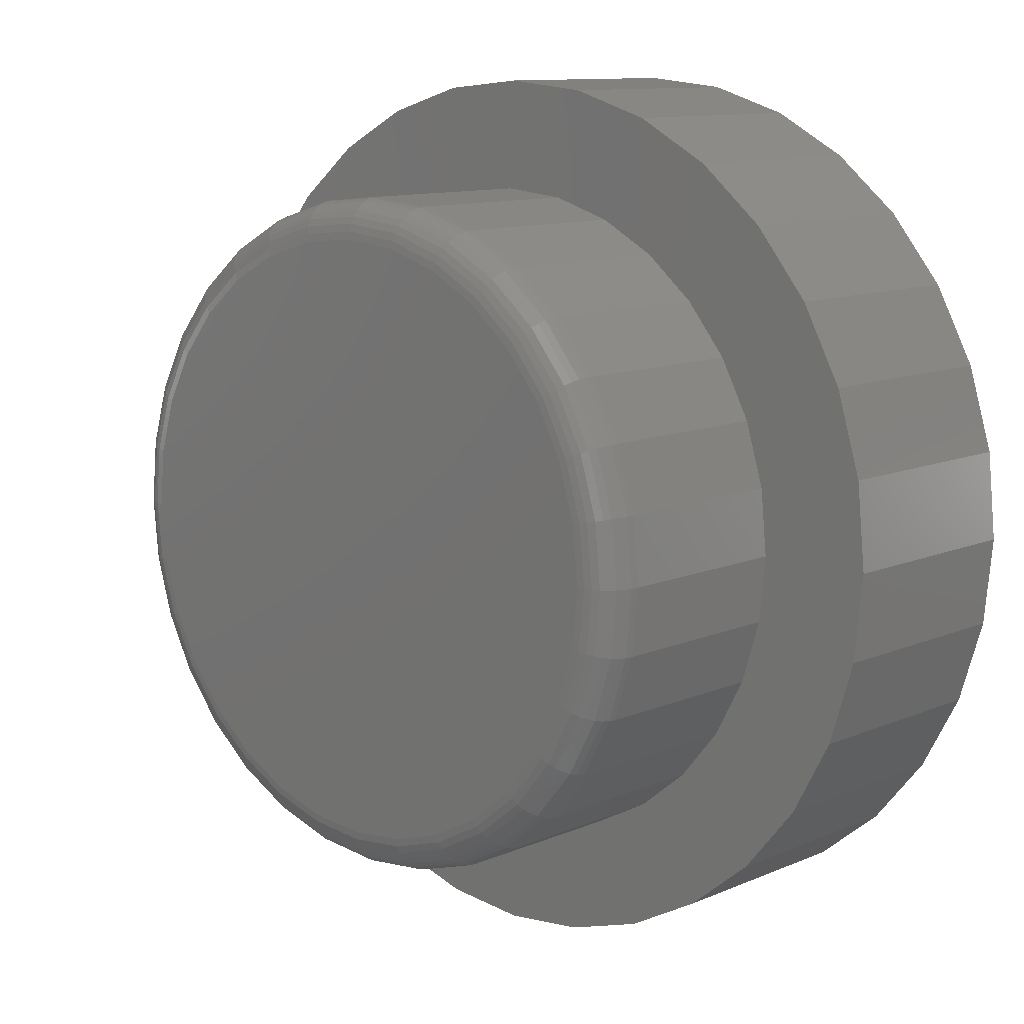
<metadata>
{"format":"stl","ext":"stl","renderer":"f3d","projection":"perspective","resolution":1024,"background":"white","views":[{"elev":10.9,"azim":43.4,"up":"+Y"}]}
</metadata>
<code>
# stl→obj: 384 verts, 764 faces
v -0.06826 0.3518 0.5391
v 0.07171 0.3518 0.5391
v 0.001727 0.3587 0.5391
v 0.139 0.3314 0.5391
v -0.1355 0.3314 0.5391
v 0.201 0.2983 0.5391
v -0.1976 0.2983 0.5391
v 0.2554 0.2537 0.5391
v -0.2519 0.2537 0.5391
v 0.3 0.1993 0.5391
v -0.2965 0.1993 0.5391
v 0.3331 0.1373 0.5391
v -0.3297 0.1373 0.5391
v 0.3536 0.06998 0.5391
v -0.3501 0.06998 0.5391
v 0.3604 -1.25e-16 0.5391
v -0.357 -1.525e-16 0.5391
v 0.3536 -0.06998 0.5391
v -0.3501 -0.06998 0.5391
v 0.3331 -0.1373 0.5391
v -0.3297 -0.1373 0.5391
v 0.3 -0.1993 0.5391
v -0.2965 -0.1993 0.5391
v 0.2554 -0.2537 0.5391
v -0.2519 -0.2537 0.5391
v 0.201 -0.2983 0.5391
v -0.1976 -0.2983 0.5391
v 0.139 -0.3314 0.5391
v -0.1355 -0.3314 0.5391
v 0.07171 -0.3518 0.5391
v -0.06826 -0.3518 0.5391
v 0.001727 -0.3587 0.5391
v 0.4073 0 0.2656
v 0.4073 -8.198e-16 0.4922
v 0.3995 -0.07913 0.2656
v 0.3995 -0.07913 0.4922
v 0.3764 -0.1552 0.2656
v 0.3764 -0.1552 0.4922
v 0.339 -0.2253 0.2656
v 0.339 -0.2253 0.4922
v 0.2885 -0.2868 0.2656
v 0.2885 -0.2868 0.4922
v 0.2271 -0.3372 0.2656
v 0.2271 -0.3372 0.4922
v 0.1569 -0.3747 0.2656
v 0.1569 -0.3747 0.4922
v 0.08085 -0.3978 0.2656
v 0.08085 -0.3978 0.4922
v 0.001727 -0.4056 0.2656
v 0.001727 -0.4056 0.4922
v -0.0774 -0.3978 0.2656
v -0.0774 -0.3978 0.4922
v -0.1535 -0.3747 0.2656
v -0.1535 -0.3747 0.4922
v -0.2236 -0.3372 0.2656
v -0.2236 -0.3372 0.4922
v -0.2851 -0.2868 0.2656
v -0.2851 -0.2868 0.4922
v -0.3355 -0.2253 0.2656
v -0.3355 -0.2253 0.4922
v -0.373 -0.1552 0.2656
v -0.373 -0.1552 0.4922
v -0.3961 -0.07913 0.2656
v -0.3961 -0.07913 0.4922
v -0.4039 4.967e-17 0.2656
v -0.4039 4.967e-17 0.4922
v -0.3961 0.07913 0.2656
v -0.3961 0.07913 0.4922
v -0.373 0.1552 0.2656
v -0.373 0.1552 0.4922
v -0.3355 0.2253 0.2656
v -0.3355 0.2253 0.4922
v -0.2851 0.2868 0.2656
v -0.2851 0.2868 0.4922
v -0.2236 0.3372 0.2656
v -0.2236 0.3372 0.4922
v -0.1535 0.3747 0.2656
v -0.1535 0.3747 0.4922
v -0.0774 0.3978 0.2656
v -0.0774 0.3978 0.4922
v 0.001727 0.4056 0.2656
v 0.001727 0.4056 0.4922
v 0.08085 0.3978 0.2656
v 0.08085 0.3978 0.4922
v 0.1569 0.3747 0.2656
v 0.1569 0.3747 0.4922
v 0.2271 0.3372 0.2656
v 0.2271 0.3372 0.4922
v 0.2885 0.2868 0.2656
v 0.2885 0.2868 0.4922
v 0.339 0.2253 0.2656
v 0.339 0.2253 0.4922
v 0.3764 0.1552 0.2656
v 0.3764 0.1552 0.4922
v 0.3995 0.07913 0.2656
v 0.3995 0.07913 0.4922
v 0.3696 0 0.5382
v 0.3625 -0.07177 0.5382
v 0.3784 2.776e-17 0.5355
v 0.3711 -0.07348 0.5355
v 0.3865 2.776e-17 0.5312
v 0.3791 -0.07506 0.5312
v 0.3936 2.776e-17 0.5253
v 0.3861 -0.07645 0.5253
v 0.3994 0 0.5182
v 0.3918 -0.07759 0.5182
v 0.4038 2.776e-17 0.5101
v 0.396 -0.07843 0.5101
v 0.4064 2.776e-17 0.5013
v 0.3986 -0.07895 0.5013
v -0.3591 -0.07177 0.5382
v -0.3661 1.665e-16 0.5382
v -0.3677 -0.07348 0.5355
v -0.3749 1.665e-16 0.5355
v -0.3756 -0.07506 0.5312
v -0.383 1.665e-16 0.5312
v -0.3826 -0.07645 0.5253
v -0.3901 1.943e-16 0.5253
v -0.3883 -0.07759 0.5182
v -0.396 1.665e-16 0.5182
v -0.3926 -0.07843 0.5101
v -0.4003 1.665e-16 0.5101
v -0.3952 -0.07895 0.5013
v -0.403 1.665e-16 0.5013
v -0.3381 -0.1408 0.5382
v -0.3463 -0.1441 0.5355
v -0.3537 -0.1472 0.5312
v -0.3603 -0.15 0.5253
v -0.3657 -0.1522 0.5182
v -0.3697 -0.1538 0.5101
v -0.3722 -0.1549 0.5013
v -0.3041 -0.2044 0.5382
v -0.3115 -0.2093 0.5355
v -0.3182 -0.2138 0.5312
v -0.3241 -0.2177 0.5253
v -0.3289 -0.2209 0.5182
v -0.3325 -0.2234 0.5101
v -0.3348 -0.2248 0.5013
v -0.2584 -0.2601 0.5382
v -0.2646 -0.2663 0.5355
v -0.2703 -0.2721 0.5312
v -0.2754 -0.2771 0.5253
v -0.2795 -0.2812 0.5182
v -0.2825 -0.2843 0.5101
v -0.2844 -0.2862 0.5013
v -0.2026 -0.3059 0.5382
v -0.2075 -0.3132 0.5355
v -0.212 -0.3199 0.5312
v -0.216 -0.3258 0.5253
v -0.2192 -0.3307 0.5182
v -0.2216 -0.3343 0.5101
v -0.2231 -0.3365 0.5013
v -0.139 -0.3399 0.5382
v -0.1424 -0.348 0.5355
v -0.1455 -0.3555 0.5312
v -0.1482 -0.362 0.5253
v -0.1505 -0.3674 0.5182
v -0.1521 -0.3714 0.5101
v -0.1531 -0.3739 0.5013
v -0.07004 -0.3608 0.5382
v -0.07175 -0.3694 0.5355
v -0.07334 -0.3774 0.5312
v -0.07472 -0.3843 0.5253
v -0.07586 -0.3901 0.5182
v -0.0767 -0.3943 0.5101
v -0.07722 -0.3969 0.5013
v 0.001727 -0.3679 0.5382
v 0.001727 -0.3767 0.5355
v 0.001727 -0.3848 0.5312
v 0.001727 -0.3919 0.5253
v 0.001727 -0.3977 0.5182
v 0.001727 -0.402 0.5101
v 0.001727 -0.4047 0.5013
v 0.07349 -0.3608 0.5382
v 0.07521 -0.3694 0.5355
v 0.07679 -0.3774 0.5312
v 0.07818 -0.3843 0.5253
v 0.07931 -0.3901 0.5182
v 0.08016 -0.3943 0.5101
v 0.08068 -0.3969 0.5013
v 0.1425 -0.3399 0.5382
v 0.1459 -0.348 0.5355
v 0.149 -0.3555 0.5312
v 0.1517 -0.362 0.5253
v 0.1539 -0.3674 0.5182
v 0.1556 -0.3714 0.5101
v 0.1566 -0.3739 0.5013
v 0.2061 -0.3059 0.5382
v 0.211 -0.3132 0.5355
v 0.2155 -0.3199 0.5312
v 0.2194 -0.3258 0.5253
v 0.2227 -0.3307 0.5182
v 0.2251 -0.3343 0.5101
v 0.2266 -0.3365 0.5013
v 0.2618 -0.2601 0.5382
v 0.2681 -0.2663 0.5355
v 0.2738 -0.2721 0.5312
v 0.2788 -0.2771 0.5253
v 0.2829 -0.2812 0.5182
v 0.286 -0.2843 0.5101
v 0.2879 -0.2862 0.5013
v 0.3076 -0.2044 0.5382
v 0.3149 -0.2093 0.5355
v 0.3216 -0.2138 0.5312
v 0.3275 -0.2177 0.5253
v 0.3324 -0.2209 0.5182
v 0.336 -0.2234 0.5101
v 0.3382 -0.2248 0.5013
v 0.3416 -0.1408 0.5382
v 0.3497 -0.1441 0.5355
v 0.3572 -0.1472 0.5312
v 0.3638 -0.15 0.5253
v 0.3691 -0.1522 0.5182
v 0.3731 -0.1538 0.5101
v 0.3756 -0.1549 0.5013
v -0.3591 0.07177 0.5382
v -0.3677 0.07348 0.5355
v -0.3756 0.07506 0.5312
v -0.3826 0.07645 0.5253
v -0.3883 0.07759 0.5182
v -0.3926 0.07843 0.5101
v -0.3952 0.07895 0.5013
v 0.3625 0.07177 0.5382
v 0.3711 0.07348 0.5355
v 0.3791 0.07506 0.5312
v 0.3861 0.07645 0.5253
v 0.3918 0.07759 0.5182
v 0.396 0.07843 0.5101
v 0.3986 0.07895 0.5013
v 0.3416 0.1408 0.5382
v 0.3497 0.1441 0.5355
v 0.3572 0.1472 0.5312
v 0.3638 0.15 0.5253
v 0.3691 0.1522 0.5182
v 0.3731 0.1538 0.5101
v 0.3756 0.1549 0.5013
v 0.3076 0.2044 0.5382
v 0.3149 0.2093 0.5355
v 0.3216 0.2138 0.5312
v 0.3275 0.2177 0.5253
v 0.3324 0.2209 0.5182
v 0.336 0.2234 0.5101
v 0.3382 0.2248 0.5013
v 0.2618 0.2601 0.5382
v 0.2681 0.2663 0.5355
v 0.2738 0.2721 0.5312
v 0.2788 0.2771 0.5253
v 0.2829 0.2812 0.5182
v 0.286 0.2843 0.5101
v 0.2879 0.2862 0.5013
v 0.2061 0.3059 0.5382
v 0.211 0.3132 0.5355
v 0.2155 0.3199 0.5312
v 0.2194 0.3258 0.5253
v 0.2227 0.3307 0.5182
v 0.2251 0.3343 0.5101
v 0.2266 0.3365 0.5013
v 0.1425 0.3399 0.5382
v 0.1459 0.348 0.5355
v 0.149 0.3555 0.5312
v 0.1517 0.362 0.5253
v 0.1539 0.3674 0.5182
v 0.1556 0.3714 0.5101
v 0.1566 0.3739 0.5013
v 0.07349 0.3608 0.5382
v 0.07521 0.3694 0.5355
v 0.07679 0.3774 0.5312
v 0.07818 0.3843 0.5253
v 0.07931 0.3901 0.5182
v 0.08016 0.3943 0.5101
v 0.08068 0.3969 0.5013
v 0.001727 0.3679 0.5382
v 0.001727 0.3767 0.5355
v 0.001727 0.3848 0.5312
v 0.001727 0.3919 0.5253
v 0.001727 0.3977 0.5182
v 0.001727 0.402 0.5101
v 0.001727 0.4047 0.5013
v -0.07004 0.3608 0.5382
v -0.07175 0.3694 0.5355
v -0.07334 0.3774 0.5312
v -0.07472 0.3843 0.5253
v -0.07586 0.3901 0.5182
v -0.0767 0.3943 0.5101
v -0.07722 0.3969 0.5013
v -0.139 0.3399 0.5382
v -0.1424 0.348 0.5355
v -0.1455 0.3555 0.5312
v -0.1482 0.362 0.5253
v -0.1505 0.3674 0.5182
v -0.1521 0.3714 0.5101
v -0.1531 0.3739 0.5013
v -0.2026 0.3059 0.5382
v -0.2075 0.3132 0.5355
v -0.212 0.3199 0.5312
v -0.216 0.3258 0.5253
v -0.2192 0.3307 0.5182
v -0.2216 0.3343 0.5101
v -0.2231 0.3365 0.5013
v -0.2584 0.2601 0.5382
v -0.2646 0.2663 0.5355
v -0.2703 0.2721 0.5312
v -0.2754 0.2771 0.5253
v -0.2795 0.2812 0.5182
v -0.2825 0.2843 0.5101
v -0.2844 0.2862 0.5013
v -0.3041 0.2044 0.5382
v -0.3115 0.2093 0.5355
v -0.3182 0.2138 0.5312
v -0.3241 0.2177 0.5253
v -0.3289 0.2209 0.5182
v -0.3325 0.2234 0.5101
v -0.3348 0.2248 0.5013
v -0.3381 0.1408 0.5382
v -0.3463 0.1441 0.5355
v -0.3537 0.1472 0.5312
v -0.3603 0.15 0.5253
v -0.3657 0.1522 0.5182
v -0.3697 0.1538 0.5101
v -0.3722 0.1549 0.5013
v 0.007895 0.5368 0
v 0.1126 0.5265 0
v -0.09684 0.5265 0
v 0.007895 -0.5368 0
v -0.09684 -0.5265 0
v 0.1126 -0.5265 0
v -0.1975 -0.496 0
v 0.2133 -0.496 0
v -0.2904 -0.4464 0
v 0.3061 -0.4464 0
v -0.3717 -0.3796 0
v 0.3875 -0.3796 0
v -0.4385 -0.2983 0
v 0.4543 -0.2983 0
v -0.4881 -0.2054 0
v 0.5039 -0.2054 0
v -0.5186 -0.1047 0
v 0.5344 -0.1047 0
v -0.5289 6.574e-17 0
v 0.5447 0 0
v -0.5186 0.1047 0
v 0.5344 0.1047 0
v -0.4881 0.2054 0
v 0.5039 0.2054 0
v -0.4385 0.2983 0
v 0.4543 0.2983 0
v -0.3717 0.3796 0
v 0.3875 0.3796 0
v -0.2904 0.4464 0
v 0.3061 0.4464 0
v -0.1975 0.496 0
v 0.2133 0.496 0
v -0.2904 -0.4464 0.2656
v -0.1975 -0.496 0.2656
v -0.09684 -0.5265 0.2656
v 0.3061 0.4464 0.2656
v 0.007895 -0.5368 0.2656
v 0.1126 -0.5265 0.2656
v 0.2133 -0.496 0.2656
v 0.3061 -0.4464 0.2656
v 0.2133 0.496 0.2656
v 0.1126 0.5265 0.2656
v -0.09684 0.5265 0.2656
v 0.007895 0.5368 0.2656
v -0.1975 0.496 0.2656
v -0.2904 0.4464 0.2656
v -0.3717 0.3796 0.2656
v -0.4385 0.2983 0.2656
v -0.4881 0.2054 0.2656
v -0.5186 0.1047 0.2656
v -0.5289 6.574e-17 0.2656
v -0.5186 -0.1047 0.2656
v -0.4881 -0.2054 0.2656
v -0.4385 -0.2983 0.2656
v -0.3717 -0.3796 0.2656
v 0.3875 0.3796 0.2656
v 0.4543 0.2983 0.2656
v 0.5039 0.2054 0.2656
v 0.5344 0.1047 0.2656
v 0.5447 0 0.2656
v 0.5344 -0.1047 0.2656
v 0.5039 -0.2054 0.2656
v 0.4543 -0.2983 0.2656
v 0.3875 -0.3796 0.2656
f 1 2 3
f 2 1 4
f 4 1 5
f 4 5 6
f 6 5 7
f 6 7 8
f 8 7 9
f 8 9 10
f 10 9 11
f 10 11 12
f 12 11 13
f 12 13 14
f 14 13 15
f 14 15 16
f 16 15 17
f 16 17 18
f 18 17 19
f 18 19 20
f 20 19 21
f 20 21 22
f 22 21 23
f 22 23 24
f 24 23 25
f 24 25 26
f 26 25 27
f 26 27 28
f 28 27 29
f 28 29 30
f 30 29 31
f 30 31 32
f 33 34 35
f 35 34 36
f 35 36 37
f 37 36 38
f 37 38 39
f 39 38 40
f 39 40 41
f 41 40 42
f 41 42 43
f 43 42 44
f 43 44 45
f 45 44 46
f 45 46 47
f 47 46 48
f 47 48 49
f 49 48 50
f 49 50 51
f 51 50 52
f 51 52 53
f 53 52 54
f 53 54 55
f 55 54 56
f 55 56 57
f 57 56 58
f 57 58 59
f 59 58 60
f 59 60 61
f 61 60 62
f 61 62 63
f 63 62 64
f 63 64 65
f 65 64 66
f 65 66 67
f 67 66 68
f 67 68 69
f 69 68 70
f 69 70 71
f 71 70 72
f 71 72 73
f 73 72 74
f 73 74 75
f 75 74 76
f 75 76 77
f 77 76 78
f 77 78 79
f 79 78 80
f 79 80 81
f 81 80 82
f 81 82 83
f 83 82 84
f 83 84 85
f 85 84 86
f 85 86 87
f 87 86 88
f 87 88 89
f 89 88 90
f 89 90 91
f 91 90 92
f 91 92 93
f 93 92 94
f 93 94 95
f 95 94 96
f 95 96 33
f 33 96 34
f 16 18 97
f 97 18 98
f 97 98 99
f 99 98 100
f 99 100 101
f 101 100 102
f 101 102 103
f 103 102 104
f 103 104 105
f 105 104 106
f 105 106 107
f 107 106 108
f 107 108 109
f 109 108 110
f 109 110 34
f 34 110 36
f 19 17 111
f 111 17 112
f 111 112 113
f 113 112 114
f 113 114 115
f 115 114 116
f 115 116 117
f 117 116 118
f 117 118 119
f 119 118 120
f 119 120 121
f 121 120 122
f 121 122 123
f 123 122 124
f 123 124 64
f 64 124 66
f 21 19 125
f 125 19 111
f 125 111 126
f 126 111 113
f 126 113 127
f 127 113 115
f 127 115 128
f 128 115 117
f 128 117 129
f 129 117 119
f 129 119 130
f 130 119 121
f 130 121 131
f 131 121 123
f 131 123 62
f 62 123 64
f 23 21 132
f 132 21 125
f 132 125 133
f 133 125 126
f 133 126 134
f 134 126 127
f 134 127 135
f 135 127 128
f 135 128 136
f 136 128 129
f 136 129 137
f 137 129 130
f 137 130 138
f 138 130 131
f 138 131 60
f 60 131 62
f 25 23 139
f 139 23 132
f 139 132 140
f 140 132 133
f 140 133 141
f 141 133 134
f 141 134 142
f 142 134 135
f 142 135 143
f 143 135 136
f 143 136 144
f 144 136 137
f 144 137 145
f 145 137 138
f 145 138 58
f 58 138 60
f 27 25 146
f 146 25 139
f 146 139 147
f 147 139 140
f 147 140 148
f 148 140 141
f 148 141 149
f 149 141 142
f 149 142 150
f 150 142 143
f 150 143 151
f 151 143 144
f 151 144 152
f 152 144 145
f 152 145 56
f 56 145 58
f 29 27 153
f 153 27 146
f 153 146 154
f 154 146 147
f 154 147 155
f 155 147 148
f 155 148 156
f 156 148 149
f 156 149 157
f 157 149 150
f 157 150 158
f 158 150 151
f 158 151 159
f 159 151 152
f 159 152 54
f 54 152 56
f 31 29 160
f 160 29 153
f 160 153 161
f 161 153 154
f 161 154 162
f 162 154 155
f 162 155 163
f 163 155 156
f 163 156 164
f 164 156 157
f 164 157 165
f 165 157 158
f 165 158 166
f 166 158 159
f 166 159 52
f 52 159 54
f 32 31 167
f 167 31 160
f 167 160 168
f 168 160 161
f 168 161 169
f 169 161 162
f 169 162 170
f 170 162 163
f 170 163 171
f 171 163 164
f 171 164 172
f 172 164 165
f 172 165 173
f 173 165 166
f 173 166 50
f 50 166 52
f 30 32 174
f 174 32 167
f 174 167 175
f 175 167 168
f 175 168 176
f 176 168 169
f 176 169 177
f 177 169 170
f 177 170 178
f 178 170 171
f 178 171 179
f 179 171 172
f 179 172 180
f 180 172 173
f 180 173 48
f 48 173 50
f 28 30 181
f 181 30 174
f 181 174 182
f 182 174 175
f 182 175 183
f 183 175 176
f 183 176 184
f 184 176 177
f 184 177 185
f 185 177 178
f 185 178 186
f 186 178 179
f 186 179 187
f 187 179 180
f 187 180 46
f 46 180 48
f 26 28 188
f 188 28 181
f 188 181 189
f 189 181 182
f 189 182 190
f 190 182 183
f 190 183 191
f 191 183 184
f 191 184 192
f 192 184 185
f 192 185 193
f 193 185 186
f 193 186 194
f 194 186 187
f 194 187 44
f 44 187 46
f 24 26 195
f 195 26 188
f 195 188 196
f 196 188 189
f 196 189 197
f 197 189 190
f 197 190 198
f 198 190 191
f 198 191 199
f 199 191 192
f 199 192 200
f 200 192 193
f 200 193 201
f 201 193 194
f 201 194 42
f 42 194 44
f 22 24 202
f 202 24 195
f 202 195 203
f 203 195 196
f 203 196 204
f 204 196 197
f 204 197 205
f 205 197 198
f 205 198 206
f 206 198 199
f 206 199 207
f 207 199 200
f 207 200 208
f 208 200 201
f 208 201 40
f 40 201 42
f 20 22 209
f 209 22 202
f 209 202 210
f 210 202 203
f 210 203 211
f 211 203 204
f 211 204 212
f 212 204 205
f 212 205 213
f 213 205 206
f 213 206 214
f 214 206 207
f 214 207 215
f 215 207 208
f 215 208 38
f 38 208 40
f 18 20 98
f 98 20 209
f 98 209 100
f 100 209 210
f 100 210 102
f 102 210 211
f 102 211 104
f 104 211 212
f 104 212 106
f 106 212 213
f 106 213 108
f 108 213 214
f 108 214 110
f 110 214 215
f 110 215 36
f 36 215 38
f 17 15 112
f 112 15 216
f 112 216 114
f 114 216 217
f 114 217 116
f 116 217 218
f 116 218 118
f 118 218 219
f 118 219 120
f 120 219 220
f 120 220 122
f 122 220 221
f 122 221 124
f 124 221 222
f 124 222 66
f 66 222 68
f 14 16 223
f 223 16 97
f 223 97 224
f 224 97 99
f 224 99 225
f 225 99 101
f 225 101 226
f 226 101 103
f 226 103 227
f 227 103 105
f 227 105 228
f 228 105 107
f 228 107 229
f 229 107 109
f 229 109 96
f 96 109 34
f 12 14 230
f 230 14 223
f 230 223 231
f 231 223 224
f 231 224 232
f 232 224 225
f 232 225 233
f 233 225 226
f 233 226 234
f 234 226 227
f 234 227 235
f 235 227 228
f 235 228 236
f 236 228 229
f 236 229 94
f 94 229 96
f 10 12 237
f 237 12 230
f 237 230 238
f 238 230 231
f 238 231 239
f 239 231 232
f 239 232 240
f 240 232 233
f 240 233 241
f 241 233 234
f 241 234 242
f 242 234 235
f 242 235 243
f 243 235 236
f 243 236 92
f 92 236 94
f 8 10 244
f 244 10 237
f 244 237 245
f 245 237 238
f 245 238 246
f 246 238 239
f 246 239 247
f 247 239 240
f 247 240 248
f 248 240 241
f 248 241 249
f 249 241 242
f 249 242 250
f 250 242 243
f 250 243 90
f 90 243 92
f 6 8 251
f 251 8 244
f 251 244 252
f 252 244 245
f 252 245 253
f 253 245 246
f 253 246 254
f 254 246 247
f 254 247 255
f 255 247 248
f 255 248 256
f 256 248 249
f 256 249 257
f 257 249 250
f 257 250 88
f 88 250 90
f 4 6 258
f 258 6 251
f 258 251 259
f 259 251 252
f 259 252 260
f 260 252 253
f 260 253 261
f 261 253 254
f 261 254 262
f 262 254 255
f 262 255 263
f 263 255 256
f 263 256 264
f 264 256 257
f 264 257 86
f 86 257 88
f 2 4 265
f 265 4 258
f 265 258 266
f 266 258 259
f 266 259 267
f 267 259 260
f 267 260 268
f 268 260 261
f 268 261 269
f 269 261 262
f 269 262 270
f 270 262 263
f 270 263 271
f 271 263 264
f 271 264 84
f 84 264 86
f 3 2 272
f 272 2 265
f 272 265 273
f 273 265 266
f 273 266 274
f 274 266 267
f 274 267 275
f 275 267 268
f 275 268 276
f 276 268 269
f 276 269 277
f 277 269 270
f 277 270 278
f 278 270 271
f 278 271 82
f 82 271 84
f 1 3 279
f 279 3 272
f 279 272 280
f 280 272 273
f 280 273 281
f 281 273 274
f 281 274 282
f 282 274 275
f 282 275 283
f 283 275 276
f 283 276 284
f 284 276 277
f 284 277 285
f 285 277 278
f 285 278 80
f 80 278 82
f 5 1 286
f 286 1 279
f 286 279 287
f 287 279 280
f 287 280 288
f 288 280 281
f 288 281 289
f 289 281 282
f 289 282 290
f 290 282 283
f 290 283 291
f 291 283 284
f 291 284 292
f 292 284 285
f 292 285 78
f 78 285 80
f 7 5 293
f 293 5 286
f 293 286 294
f 294 286 287
f 294 287 295
f 295 287 288
f 295 288 296
f 296 288 289
f 296 289 297
f 297 289 290
f 297 290 298
f 298 290 291
f 298 291 299
f 299 291 292
f 299 292 76
f 76 292 78
f 9 7 300
f 300 7 293
f 300 293 301
f 301 293 294
f 301 294 302
f 302 294 295
f 302 295 303
f 303 295 296
f 303 296 304
f 304 296 297
f 304 297 305
f 305 297 298
f 305 298 306
f 306 298 299
f 306 299 74
f 74 299 76
f 11 9 307
f 307 9 300
f 307 300 308
f 308 300 301
f 308 301 309
f 309 301 302
f 309 302 310
f 310 302 303
f 310 303 311
f 311 303 304
f 311 304 312
f 312 304 305
f 312 305 313
f 313 305 306
f 313 306 72
f 72 306 74
f 13 11 314
f 314 11 307
f 314 307 315
f 315 307 308
f 315 308 316
f 316 308 309
f 316 309 317
f 317 309 310
f 317 310 318
f 318 310 311
f 318 311 319
f 319 311 312
f 319 312 320
f 320 312 313
f 320 313 70
f 70 313 72
f 15 13 216
f 216 13 314
f 216 314 217
f 217 314 315
f 217 315 218
f 218 315 316
f 218 316 219
f 219 316 317
f 219 317 220
f 220 317 318
f 220 318 221
f 221 318 319
f 221 319 222
f 222 319 320
f 222 320 68
f 68 320 70
f 321 322 323
f 324 325 326
f 326 325 327
f 326 327 328
f 328 327 329
f 328 329 330
f 330 329 331
f 330 331 332
f 332 331 333
f 332 333 334
f 334 333 335
f 334 335 336
f 336 335 337
f 336 337 338
f 338 337 339
f 338 339 340
f 340 339 341
f 340 341 342
f 342 341 343
f 342 343 344
f 344 343 345
f 344 345 346
f 346 345 347
f 346 347 348
f 348 347 349
f 348 349 350
f 350 349 351
f 350 351 352
f 352 351 323
f 352 323 322
f 353 354 355
f 356 81 83
f 49 51 353
f 49 353 355
f 49 355 357
f 49 357 358
f 49 358 359
f 49 359 360
f 49 360 47
f 356 361 81
f 81 361 362
f 81 362 363
f 363 362 364
f 363 365 81
f 81 365 366
f 81 366 79
f 79 366 77
f 77 366 367
f 77 367 75
f 75 367 368
f 75 368 73
f 73 368 71
f 71 368 369
f 71 369 69
f 69 369 370
f 69 370 67
f 67 370 65
f 65 370 371
f 65 371 63
f 63 371 372
f 63 372 61
f 61 372 373
f 61 373 59
f 59 373 57
f 57 373 374
f 57 374 55
f 55 374 375
f 55 375 53
f 353 51 375
f 375 51 53
f 356 83 376
f 376 83 85
f 376 85 377
f 377 85 87
f 377 87 89
f 377 89 378
f 378 89 91
f 378 91 379
f 379 91 93
f 379 93 95
f 379 95 380
f 380 95 33
f 380 33 381
f 381 33 35
f 381 35 382
f 382 35 37
f 382 37 39
f 382 39 383
f 383 39 41
f 383 41 384
f 384 41 43
f 384 43 45
f 47 360 45
f 45 360 384
f 340 380 338
f 338 380 381
f 338 381 336
f 336 381 382
f 336 382 334
f 334 382 383
f 334 383 332
f 332 383 384
f 332 384 330
f 330 384 360
f 330 360 328
f 328 360 359
f 328 359 326
f 326 359 358
f 326 358 324
f 324 358 357
f 324 357 325
f 325 357 355
f 325 355 327
f 327 355 354
f 327 354 329
f 329 354 353
f 329 353 331
f 331 353 375
f 331 375 333
f 333 375 374
f 333 374 335
f 335 374 373
f 335 373 337
f 337 373 372
f 337 372 339
f 339 372 371
f 339 371 341
f 341 371 370
f 341 370 343
f 343 370 369
f 343 369 345
f 345 369 368
f 345 368 347
f 347 368 367
f 347 367 349
f 349 367 366
f 349 366 351
f 351 366 365
f 351 365 323
f 323 365 363
f 323 363 321
f 321 363 364
f 321 364 322
f 322 364 362
f 322 362 352
f 352 362 361
f 352 361 350
f 350 361 356
f 350 356 348
f 348 356 376
f 348 376 346
f 346 376 377
f 346 377 344
f 344 377 378
f 344 378 342
f 342 378 379
f 342 379 340
f 340 379 380

</code>
